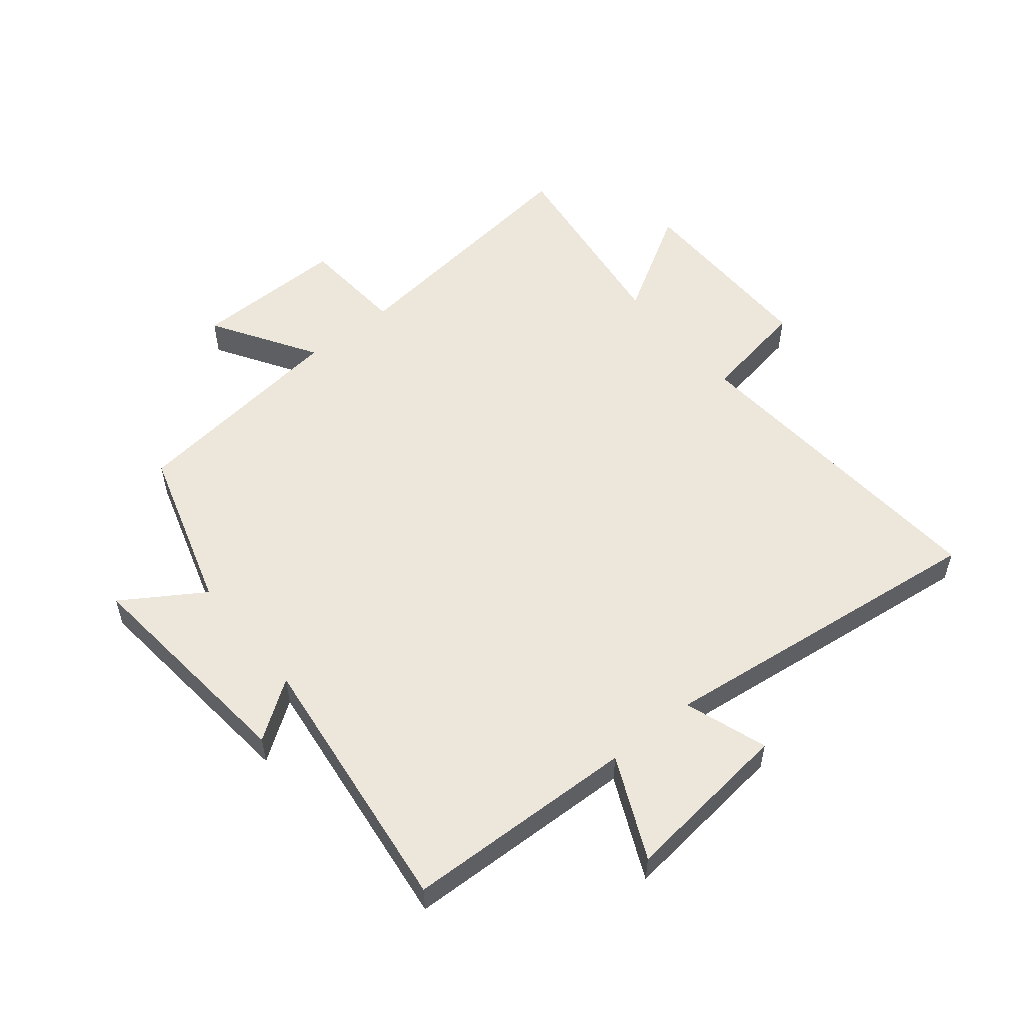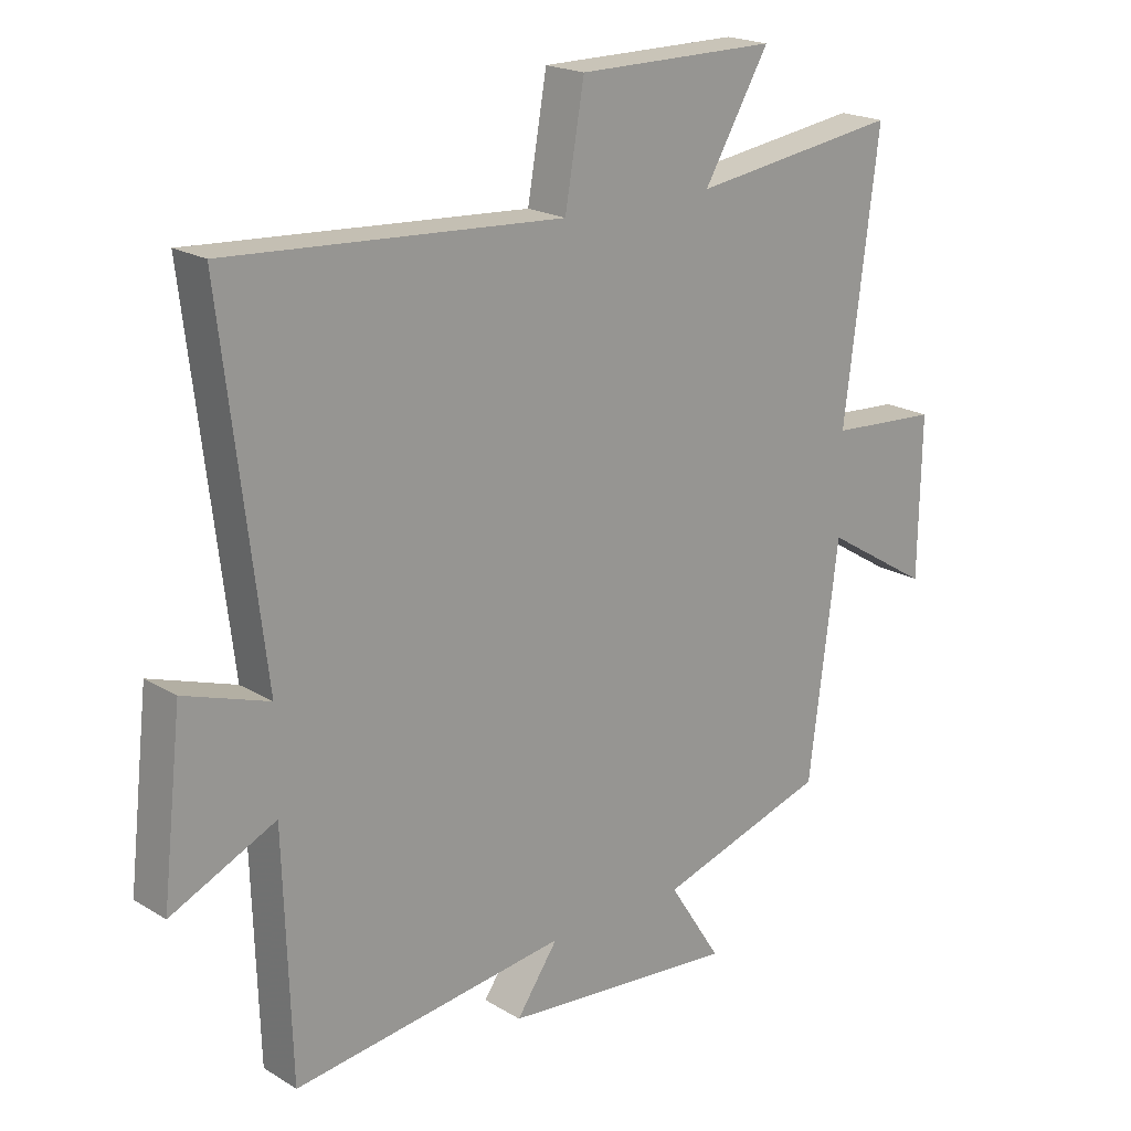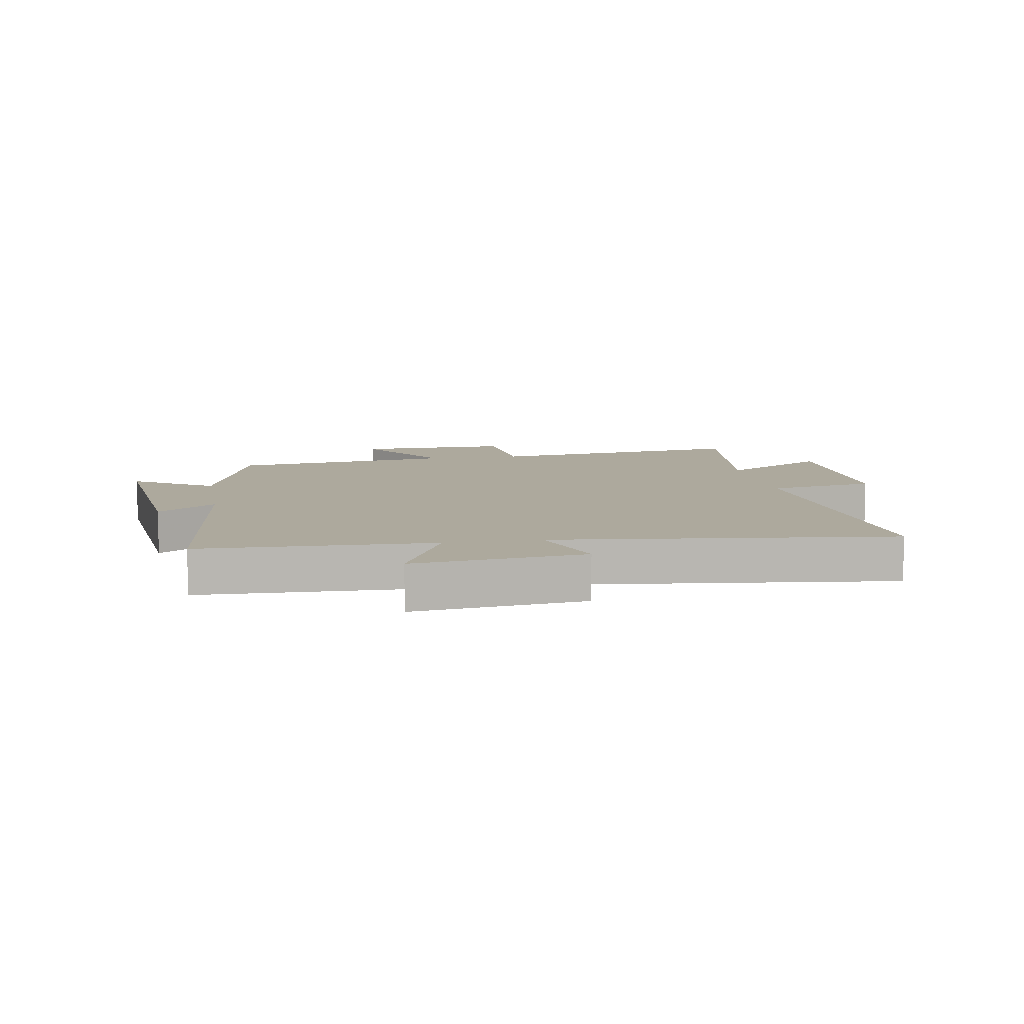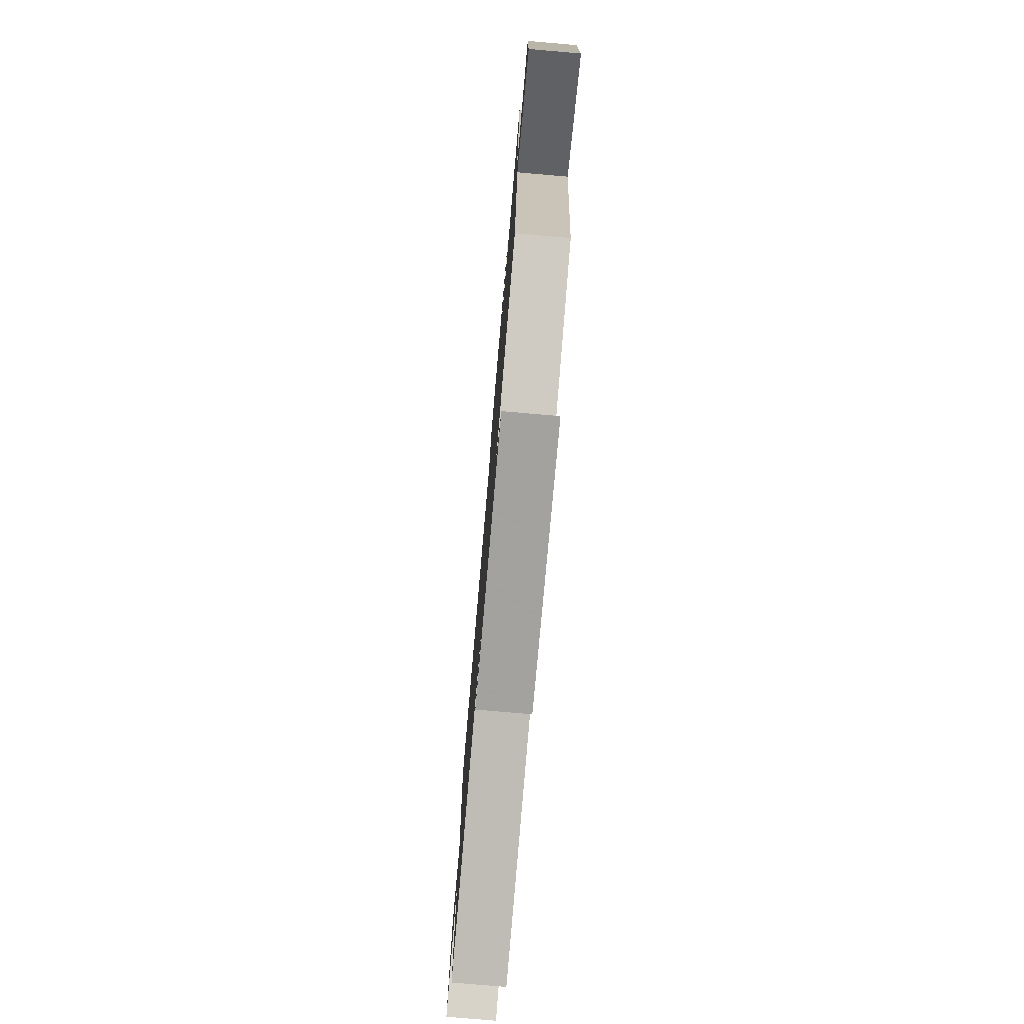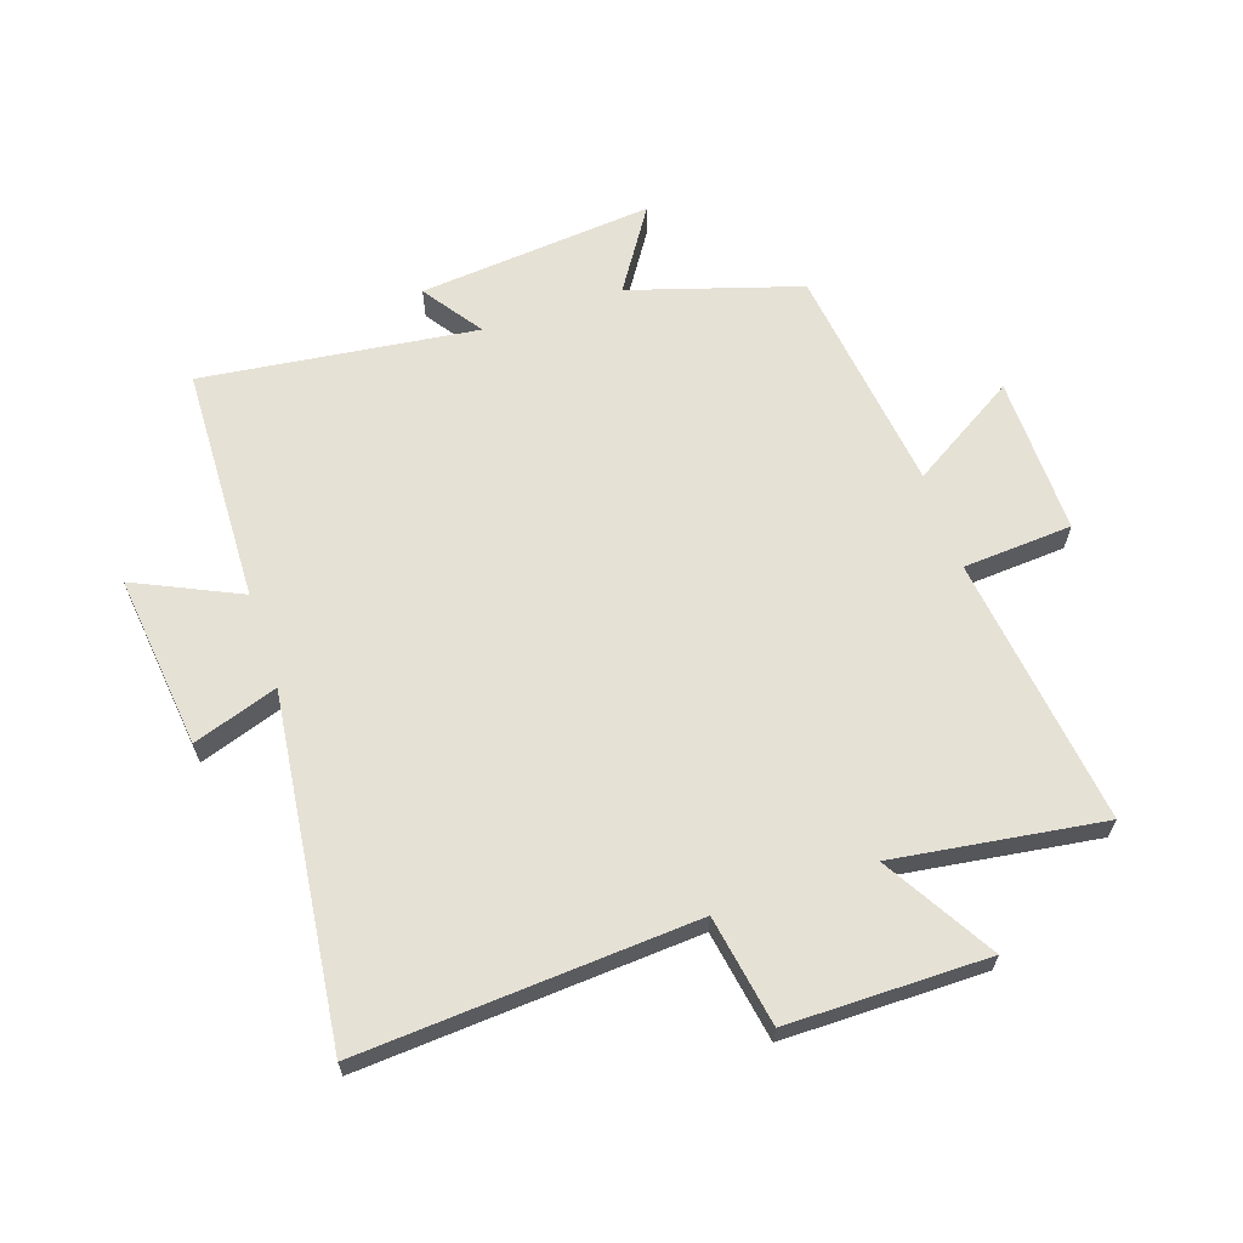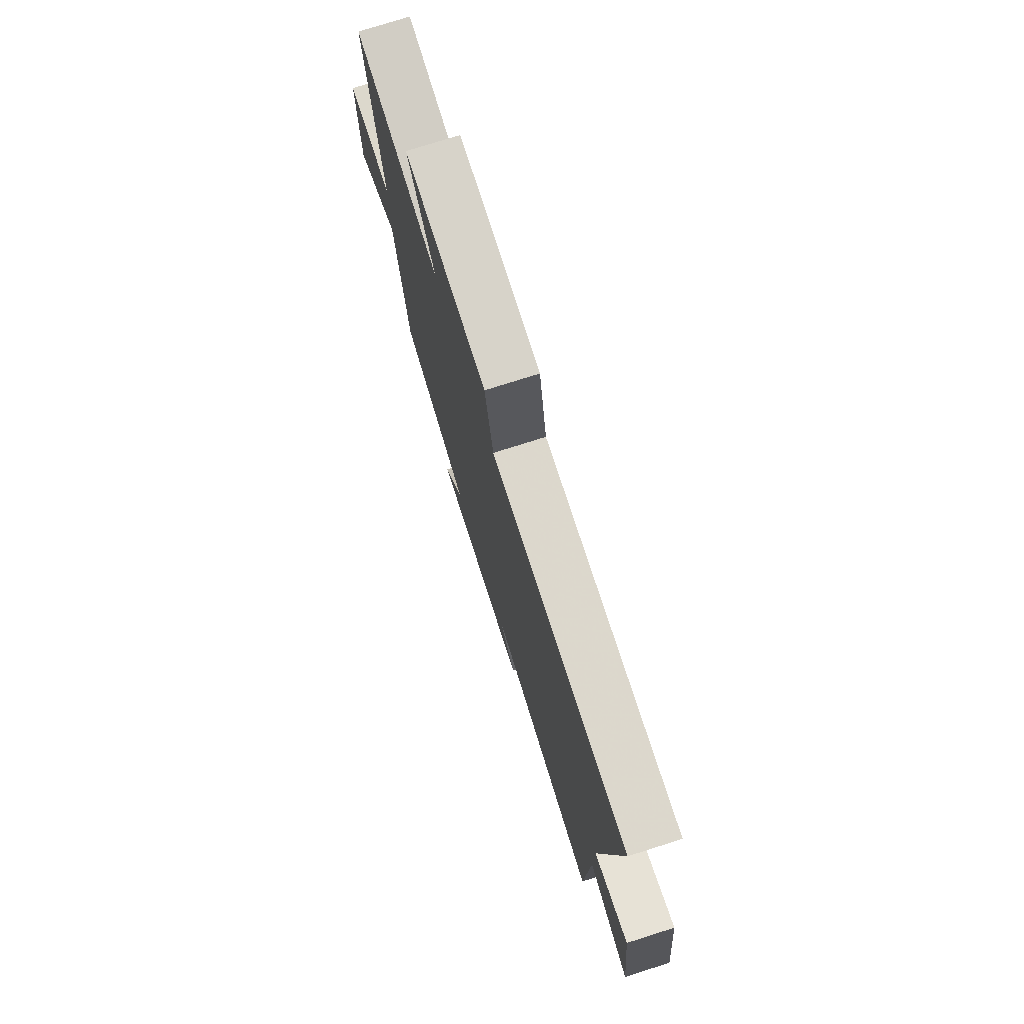
<metadata>
{"format":"obj","ext":"obj","renderer":"f3d","projection":"perspective","resolution":1024,"background":"white","views":[{"elev":54.0,"azim":-129.2,"up":"+Y"},{"elev":20.1,"azim":-42.1,"up":"+Z"},{"elev":8.8,"azim":-100.0,"up":"+Y"},{"elev":-77.8,"azim":85.1,"up":"+Z"},{"elev":64.2,"azim":-18.5,"up":"+Y"},{"elev":76.1,"azim":-107.6,"up":"+Z"}]}
</metadata>
<code>
v 0.453 0.07 -0.416
v 0.18 0.07 -0.5
v 0.265 0.07 -0.632
v -0.113 0.07 -0.596
v -0.046 0.07 -0.5
v -0.488 0.07 -0.555
v -0.5 0.07 -0.174
v -0.668 0.07 -0.252
v -0.636 0.07 0.028
v -0.5 0.07 -0.018
v -0.566 0.07 0.536
v -0.028 0.07 0.5
v 0.003 0.07 0.677
v 0.325 0.07 0.677
v 0.22 0.07 0.5
v 0.555 0.07 0.547
v 0.5 0.07 0.113
v 0.676 0.07 0.101
v 0.672 0.07 -0.153
v 0.5 0.07 -0.047
v 0.453 0 -0.416
v 0.18 0 -0.5
v 0.265 0 -0.632
v -0.113 0 -0.596
v -0.046 0 -0.5
v -0.488 0 -0.555
v -0.5 0 -0.174
v -0.668 0 -0.252
v -0.636 0 0.028
v -0.5 0 -0.018
v -0.566 0 0.536
v -0.028 0 0.5
v 0.003 0 0.677
v 0.325 0 0.677
v 0.22 0 0.5
v 0.555 0 0.547
v 0.5 0 0.113
v 0.676 0 0.101
v 0.672 0 -0.153
v 0.5 0 -0.047
f 17 18 19 20
f 17 20 1 2
f 15 16 17 2
f 12 13 14 15
f 12 15 2
f 10 11 12 2
f 7 8 9 10
f 5 6 7 10
f 5 10 2 3
f 3 4 5
f 40 39 38 37
f 22 21 40 37
f 22 37 36 35
f 35 34 33 32
f 22 35 32
f 22 32 31 30
f 30 29 28 27
f 30 27 26 25
f 23 22 30 25
f 25 24 23
f 1 21 22 2
f 2 22 23 3
f 3 23 24 4
f 4 24 25 5
f 5 25 26 6
f 6 26 27 7
f 7 27 28 8
f 8 28 29 9
f 9 29 30 10
f 10 30 31 11
f 11 31 32 12
f 12 32 33 13
f 13 33 34 14
f 14 34 35 15
f 15 35 36 16
f 16 36 37 17
f 17 37 38 18
f 18 38 39 19
f 19 39 40 20
f 20 40 21 1

</code>
